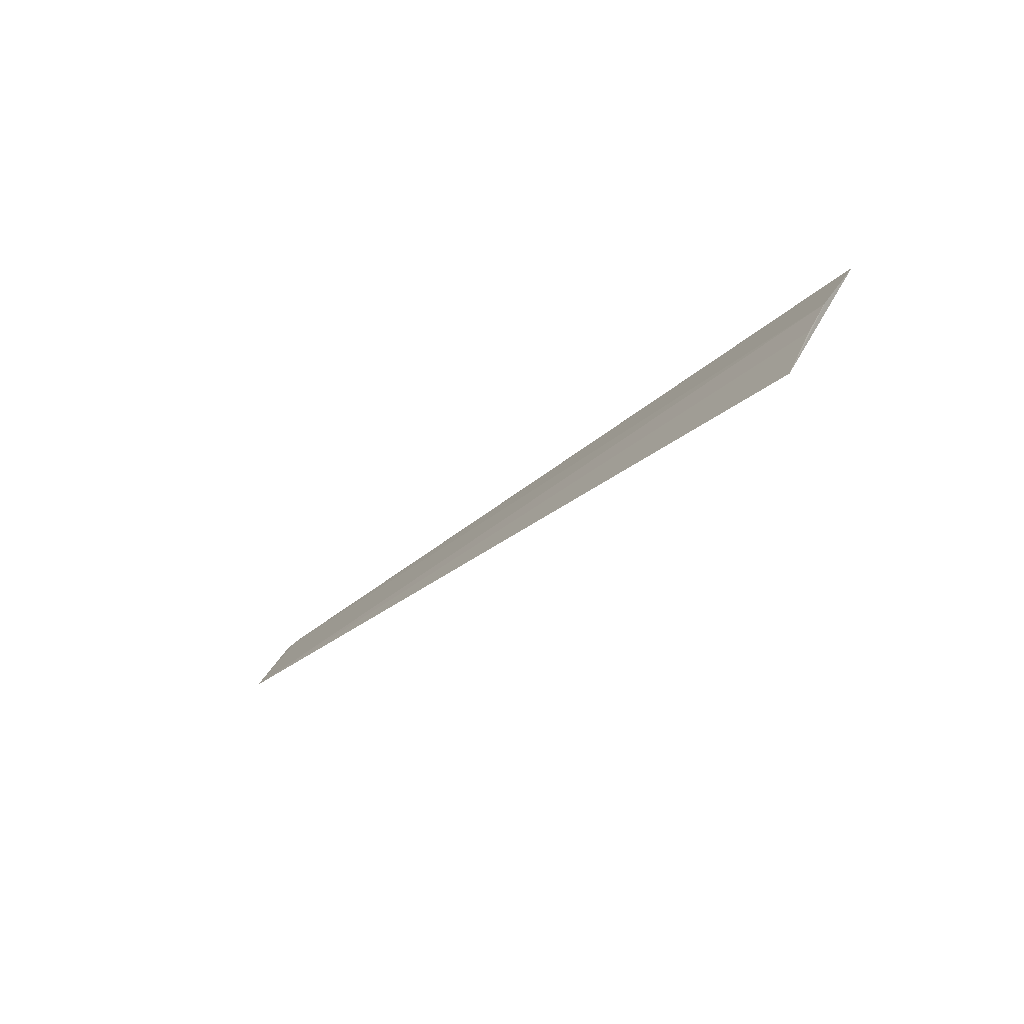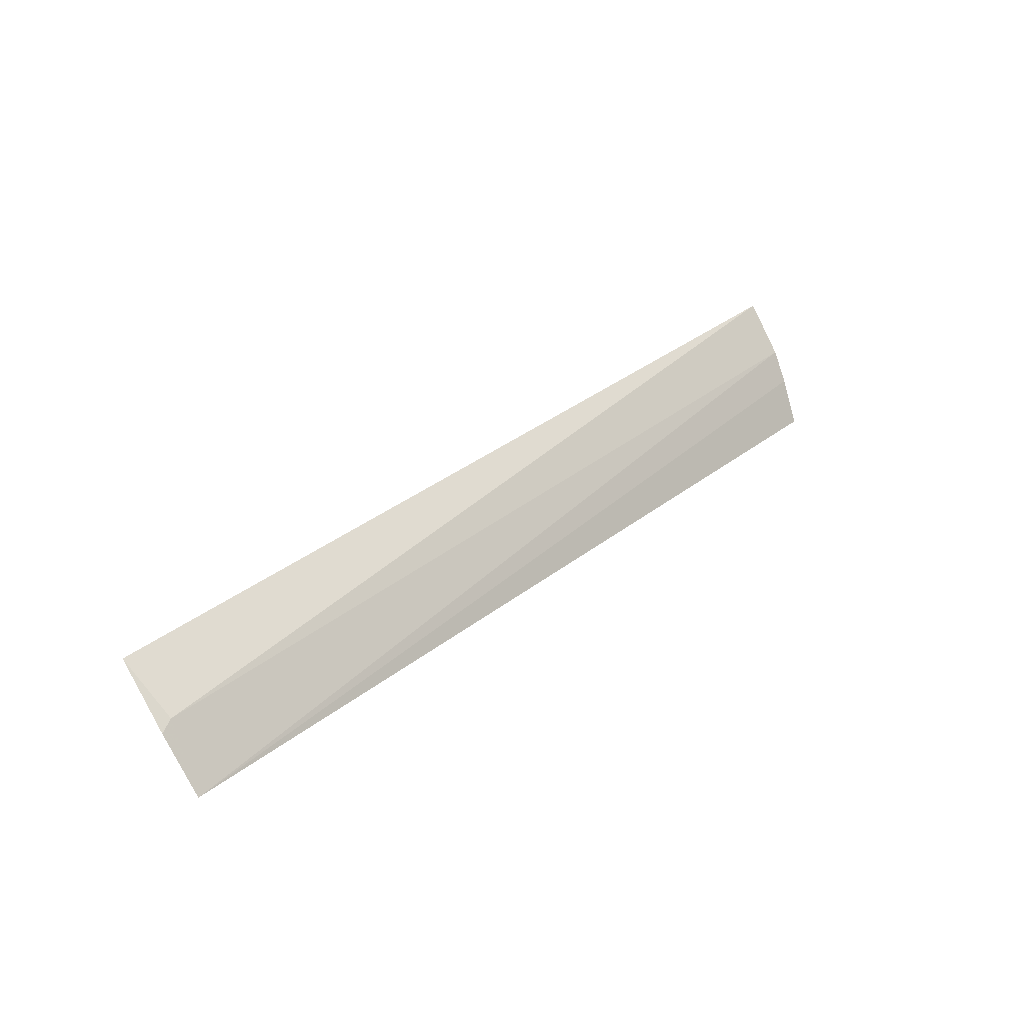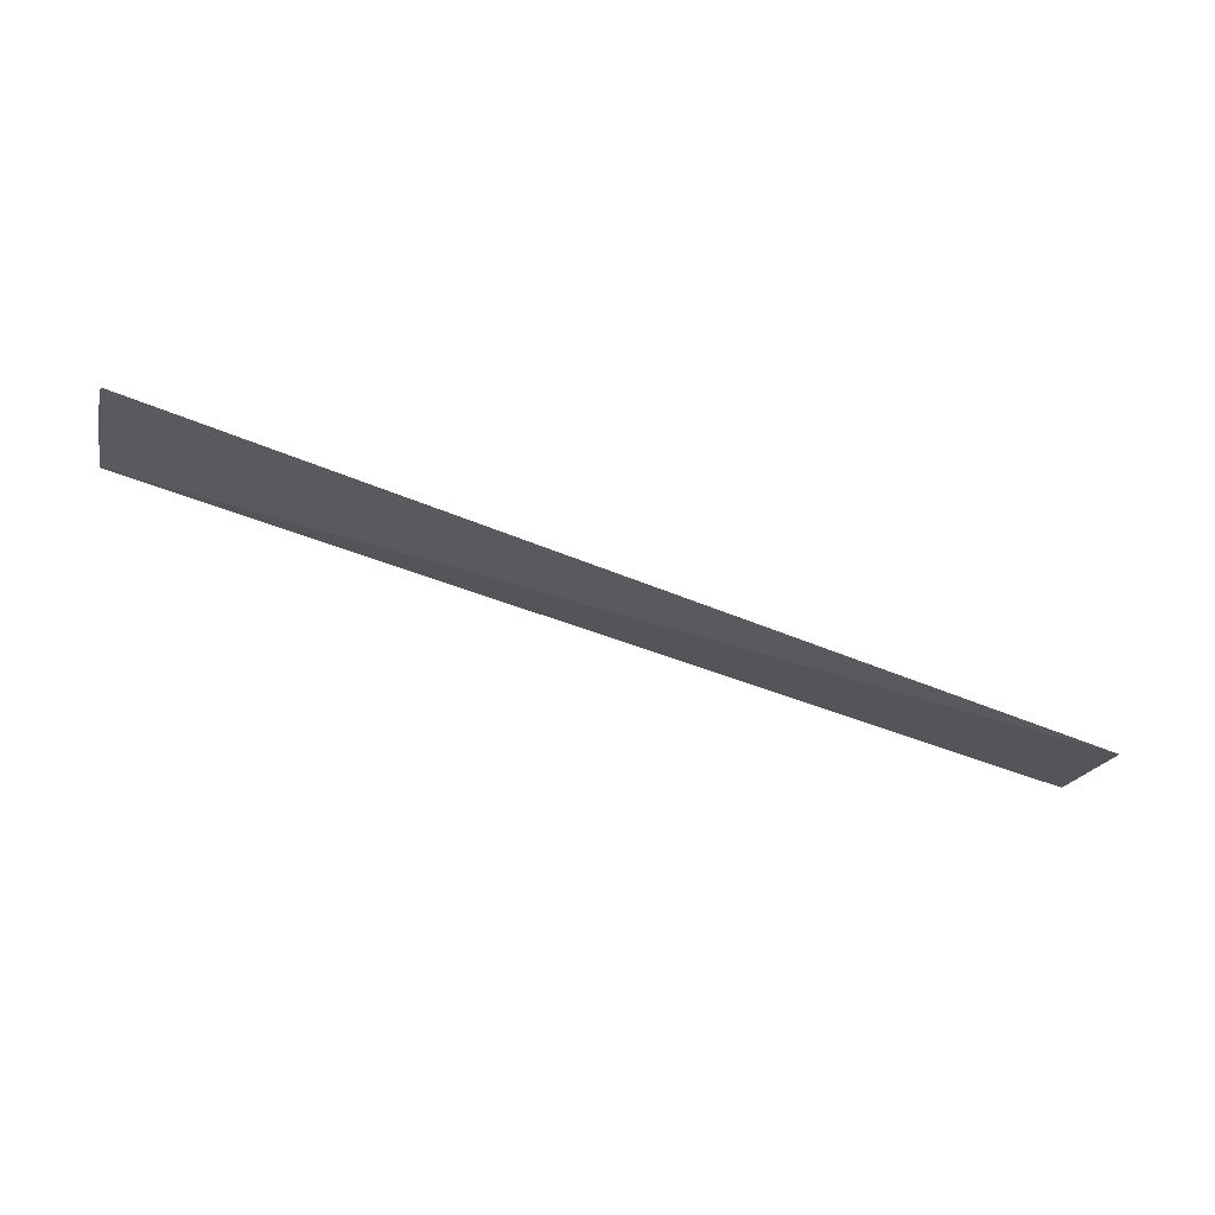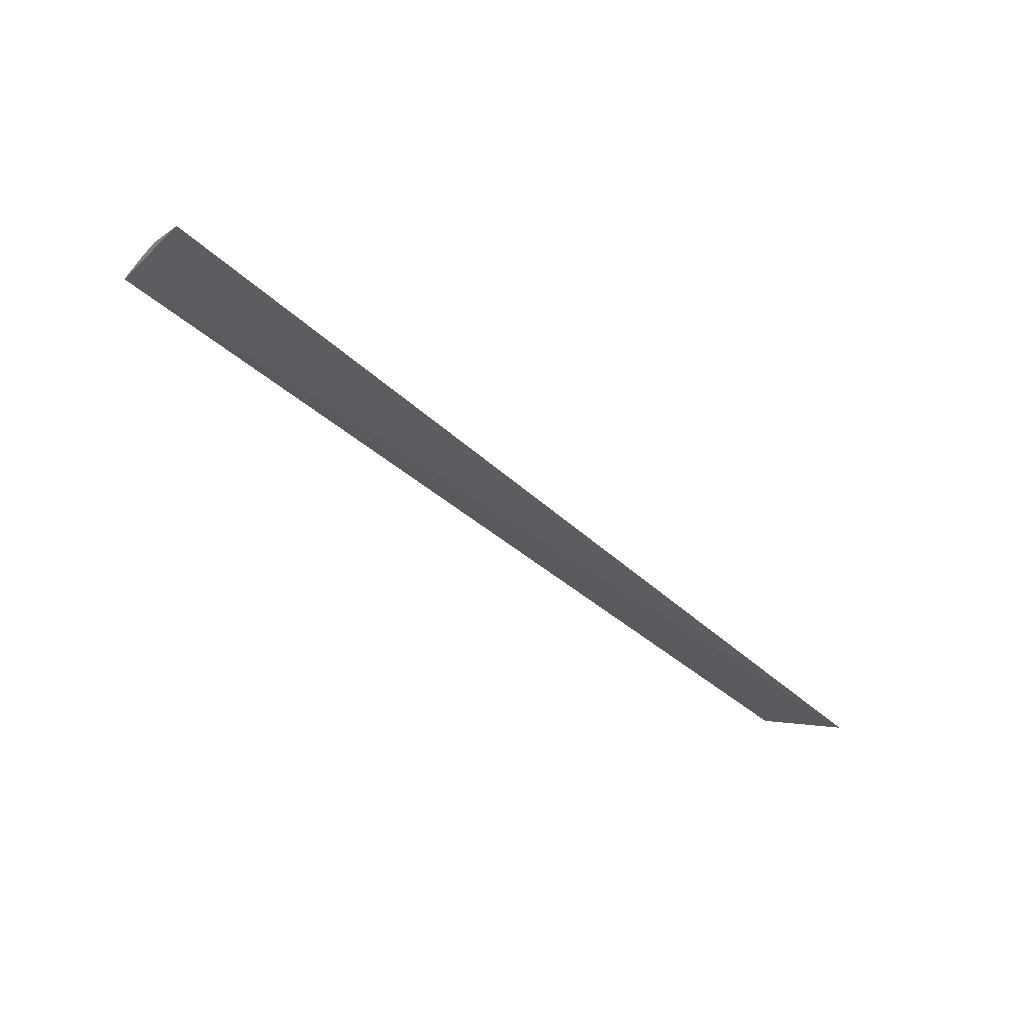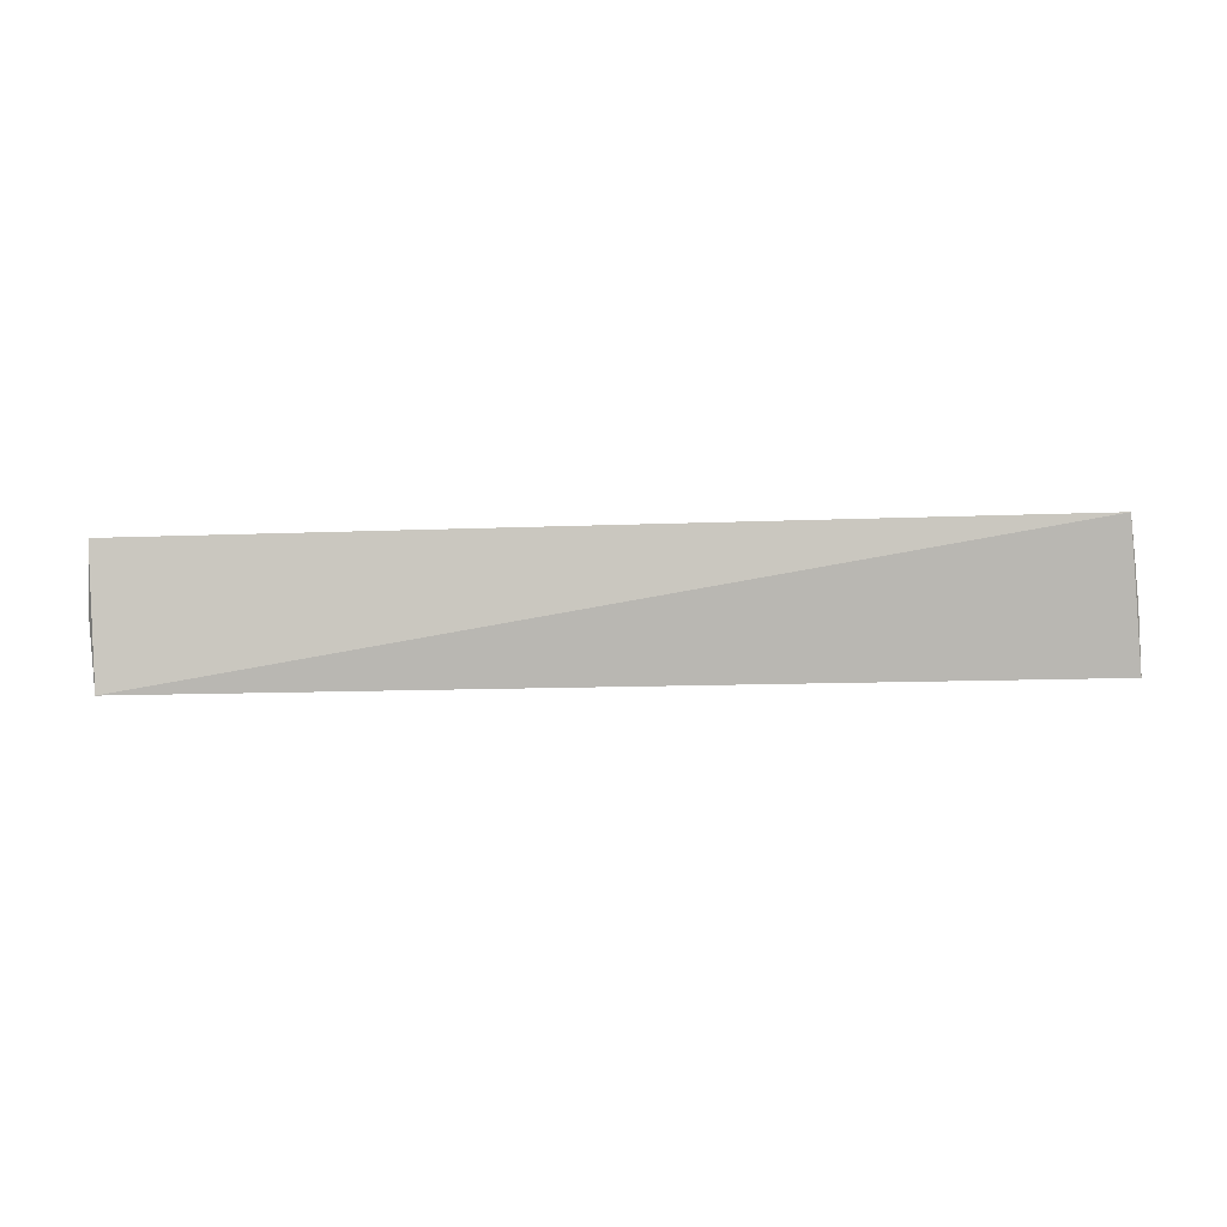
<metadata>
{"format":"obj","ext":"obj","renderer":"f3d","projection":"perspective","resolution":1024,"background":"white","views":[{"elev":-24.3,"azim":-125.7,"up":"+Z"},{"elev":30.7,"azim":132.1,"up":"+Z"},{"elev":-75.3,"azim":159.3,"up":"+Z"},{"elev":-52.1,"azim":-40.5,"up":"+Y"},{"elev":-50.2,"azim":-177.3,"up":"+Y"}]}
</metadata>
<code>
v 0.04671 0.00173 0.01608
v 0.04685 0.003004 0.01489
v 0.02525 0.002123 0.01696
v 0.02544 0.003924 0.01403
v 0.04676 0.003876 0.01366
v 0.04653 0.002912 0.01506
v 0.02527 0.002992 0.01581
v 0.02533 0.003411 0.01508
f 1 3 4
f 5 2 1
f 5 1 4
f 6 1 2
f 6 3 1
f 6 2 5
f 7 4 3
f 7 6 5
f 7 3 6
f 8 7 5
f 8 5 4
f 8 4 7

</code>
